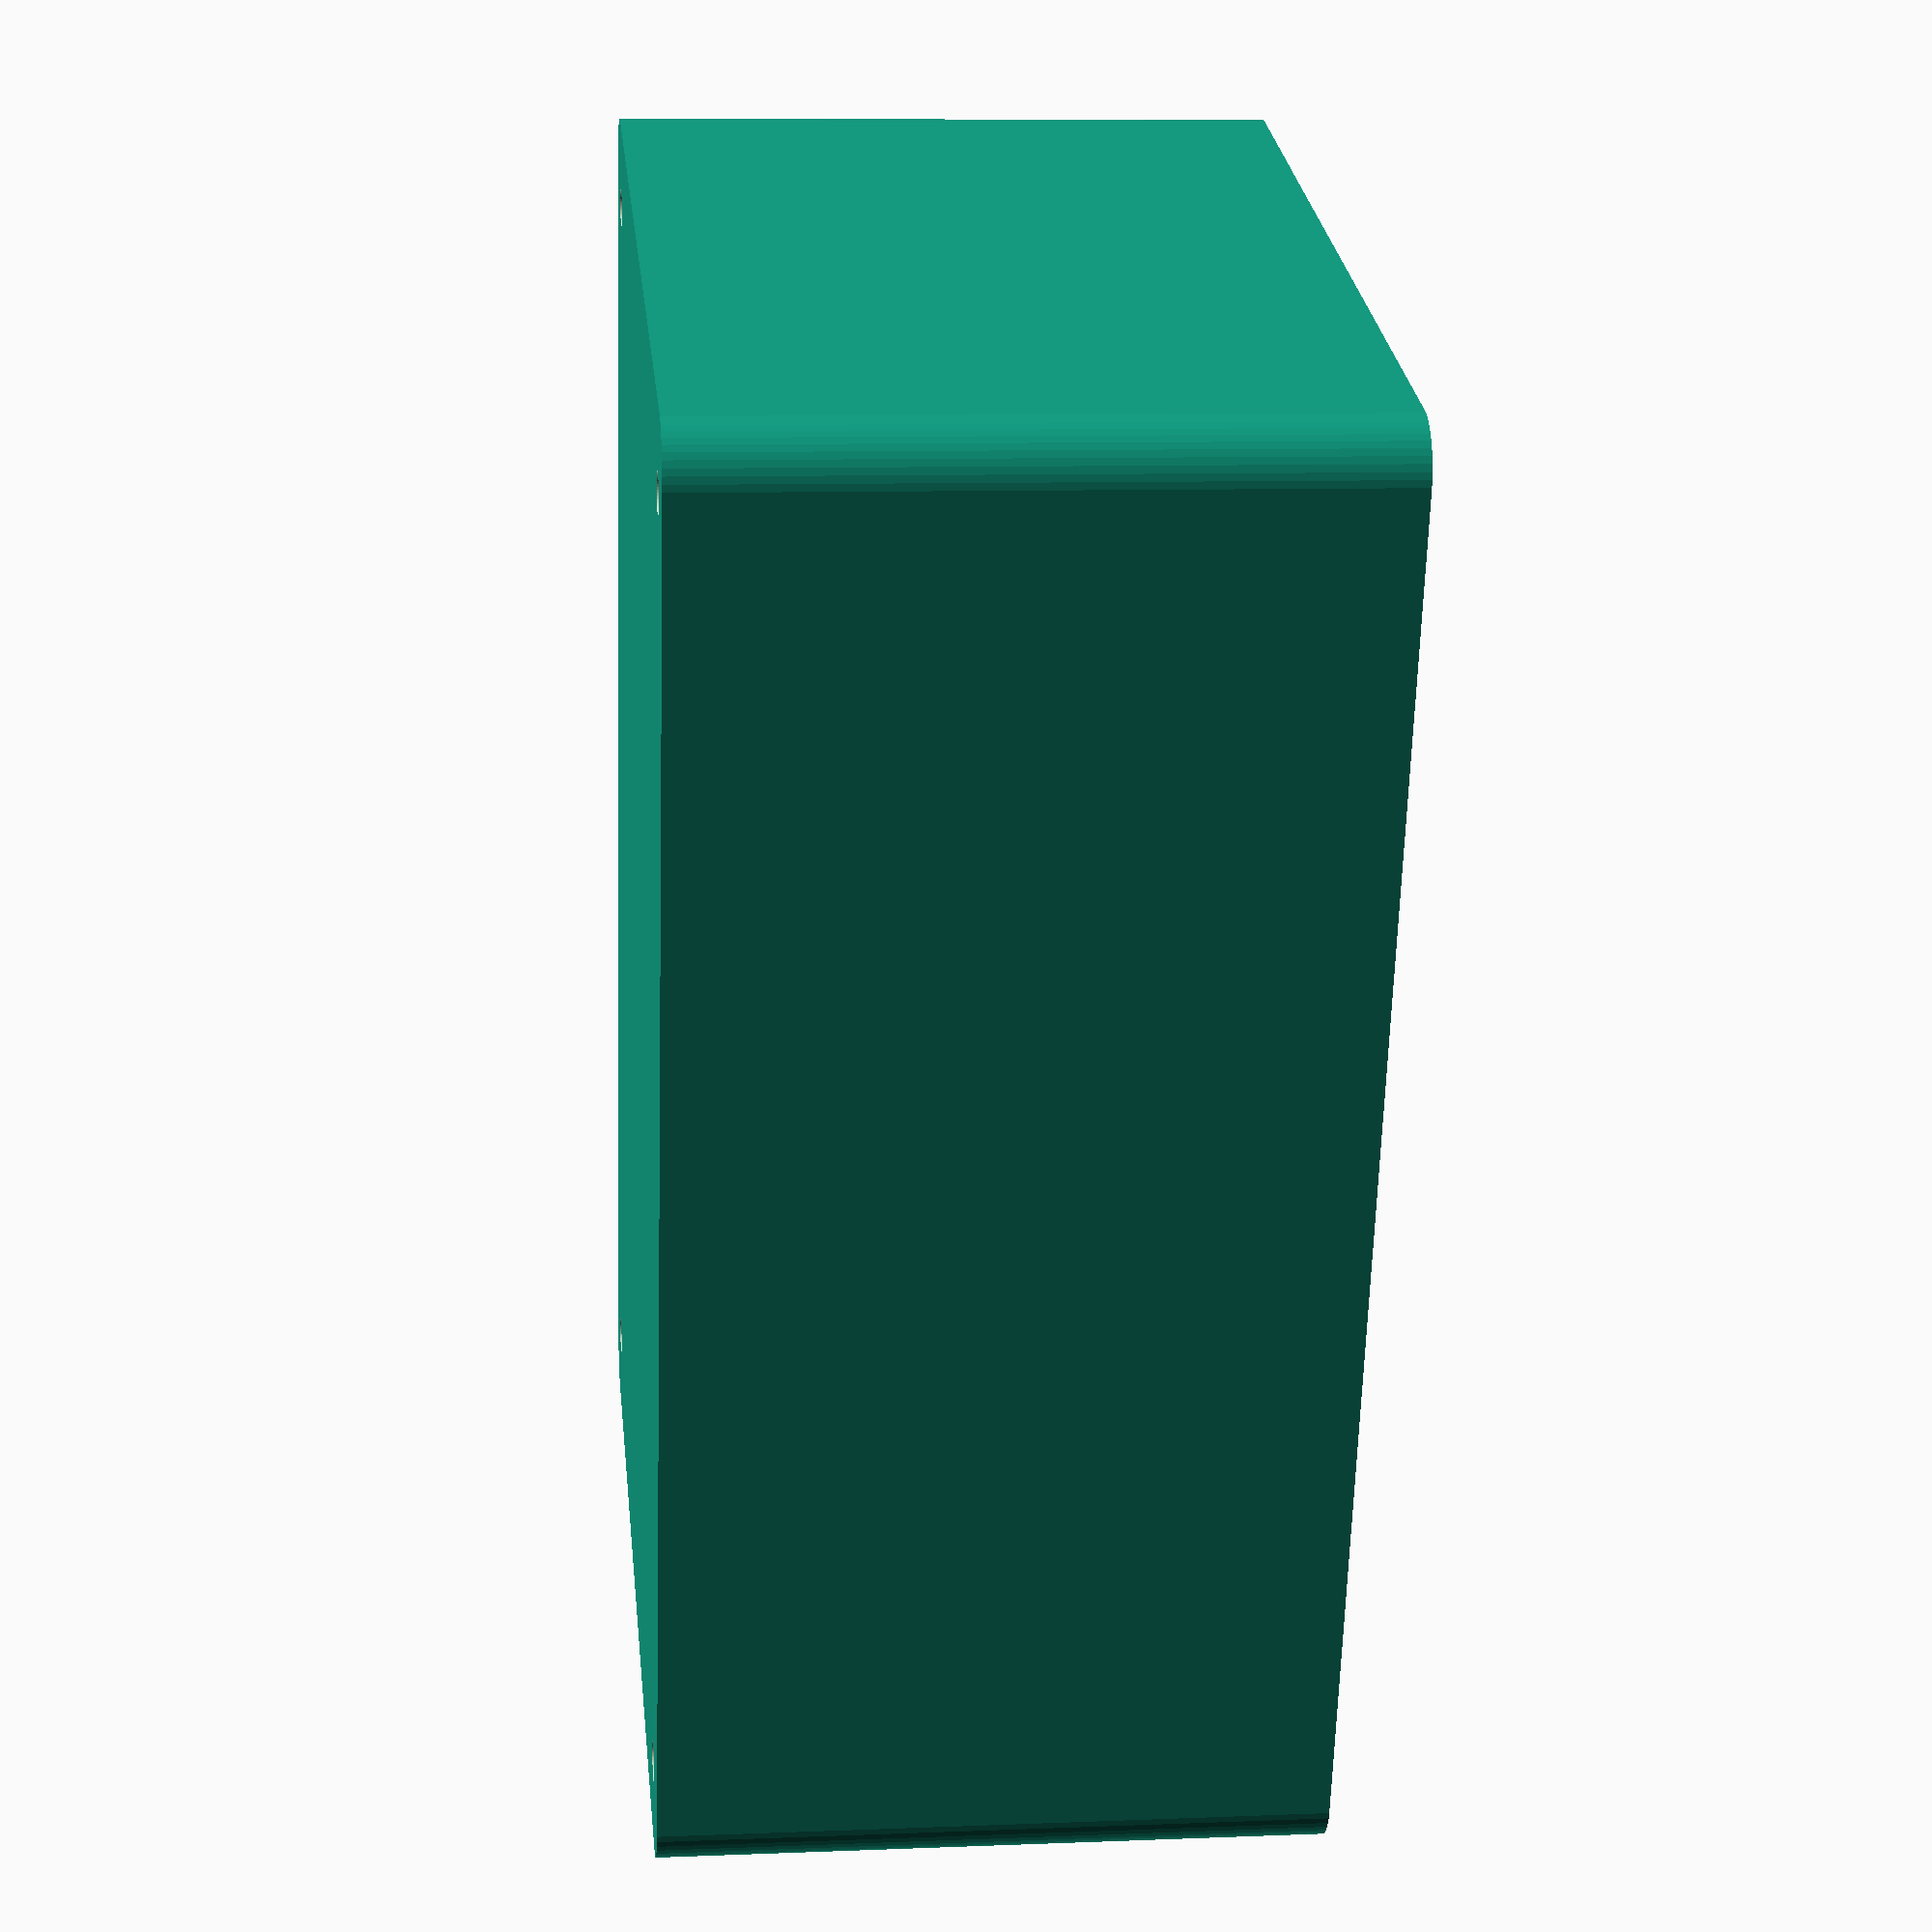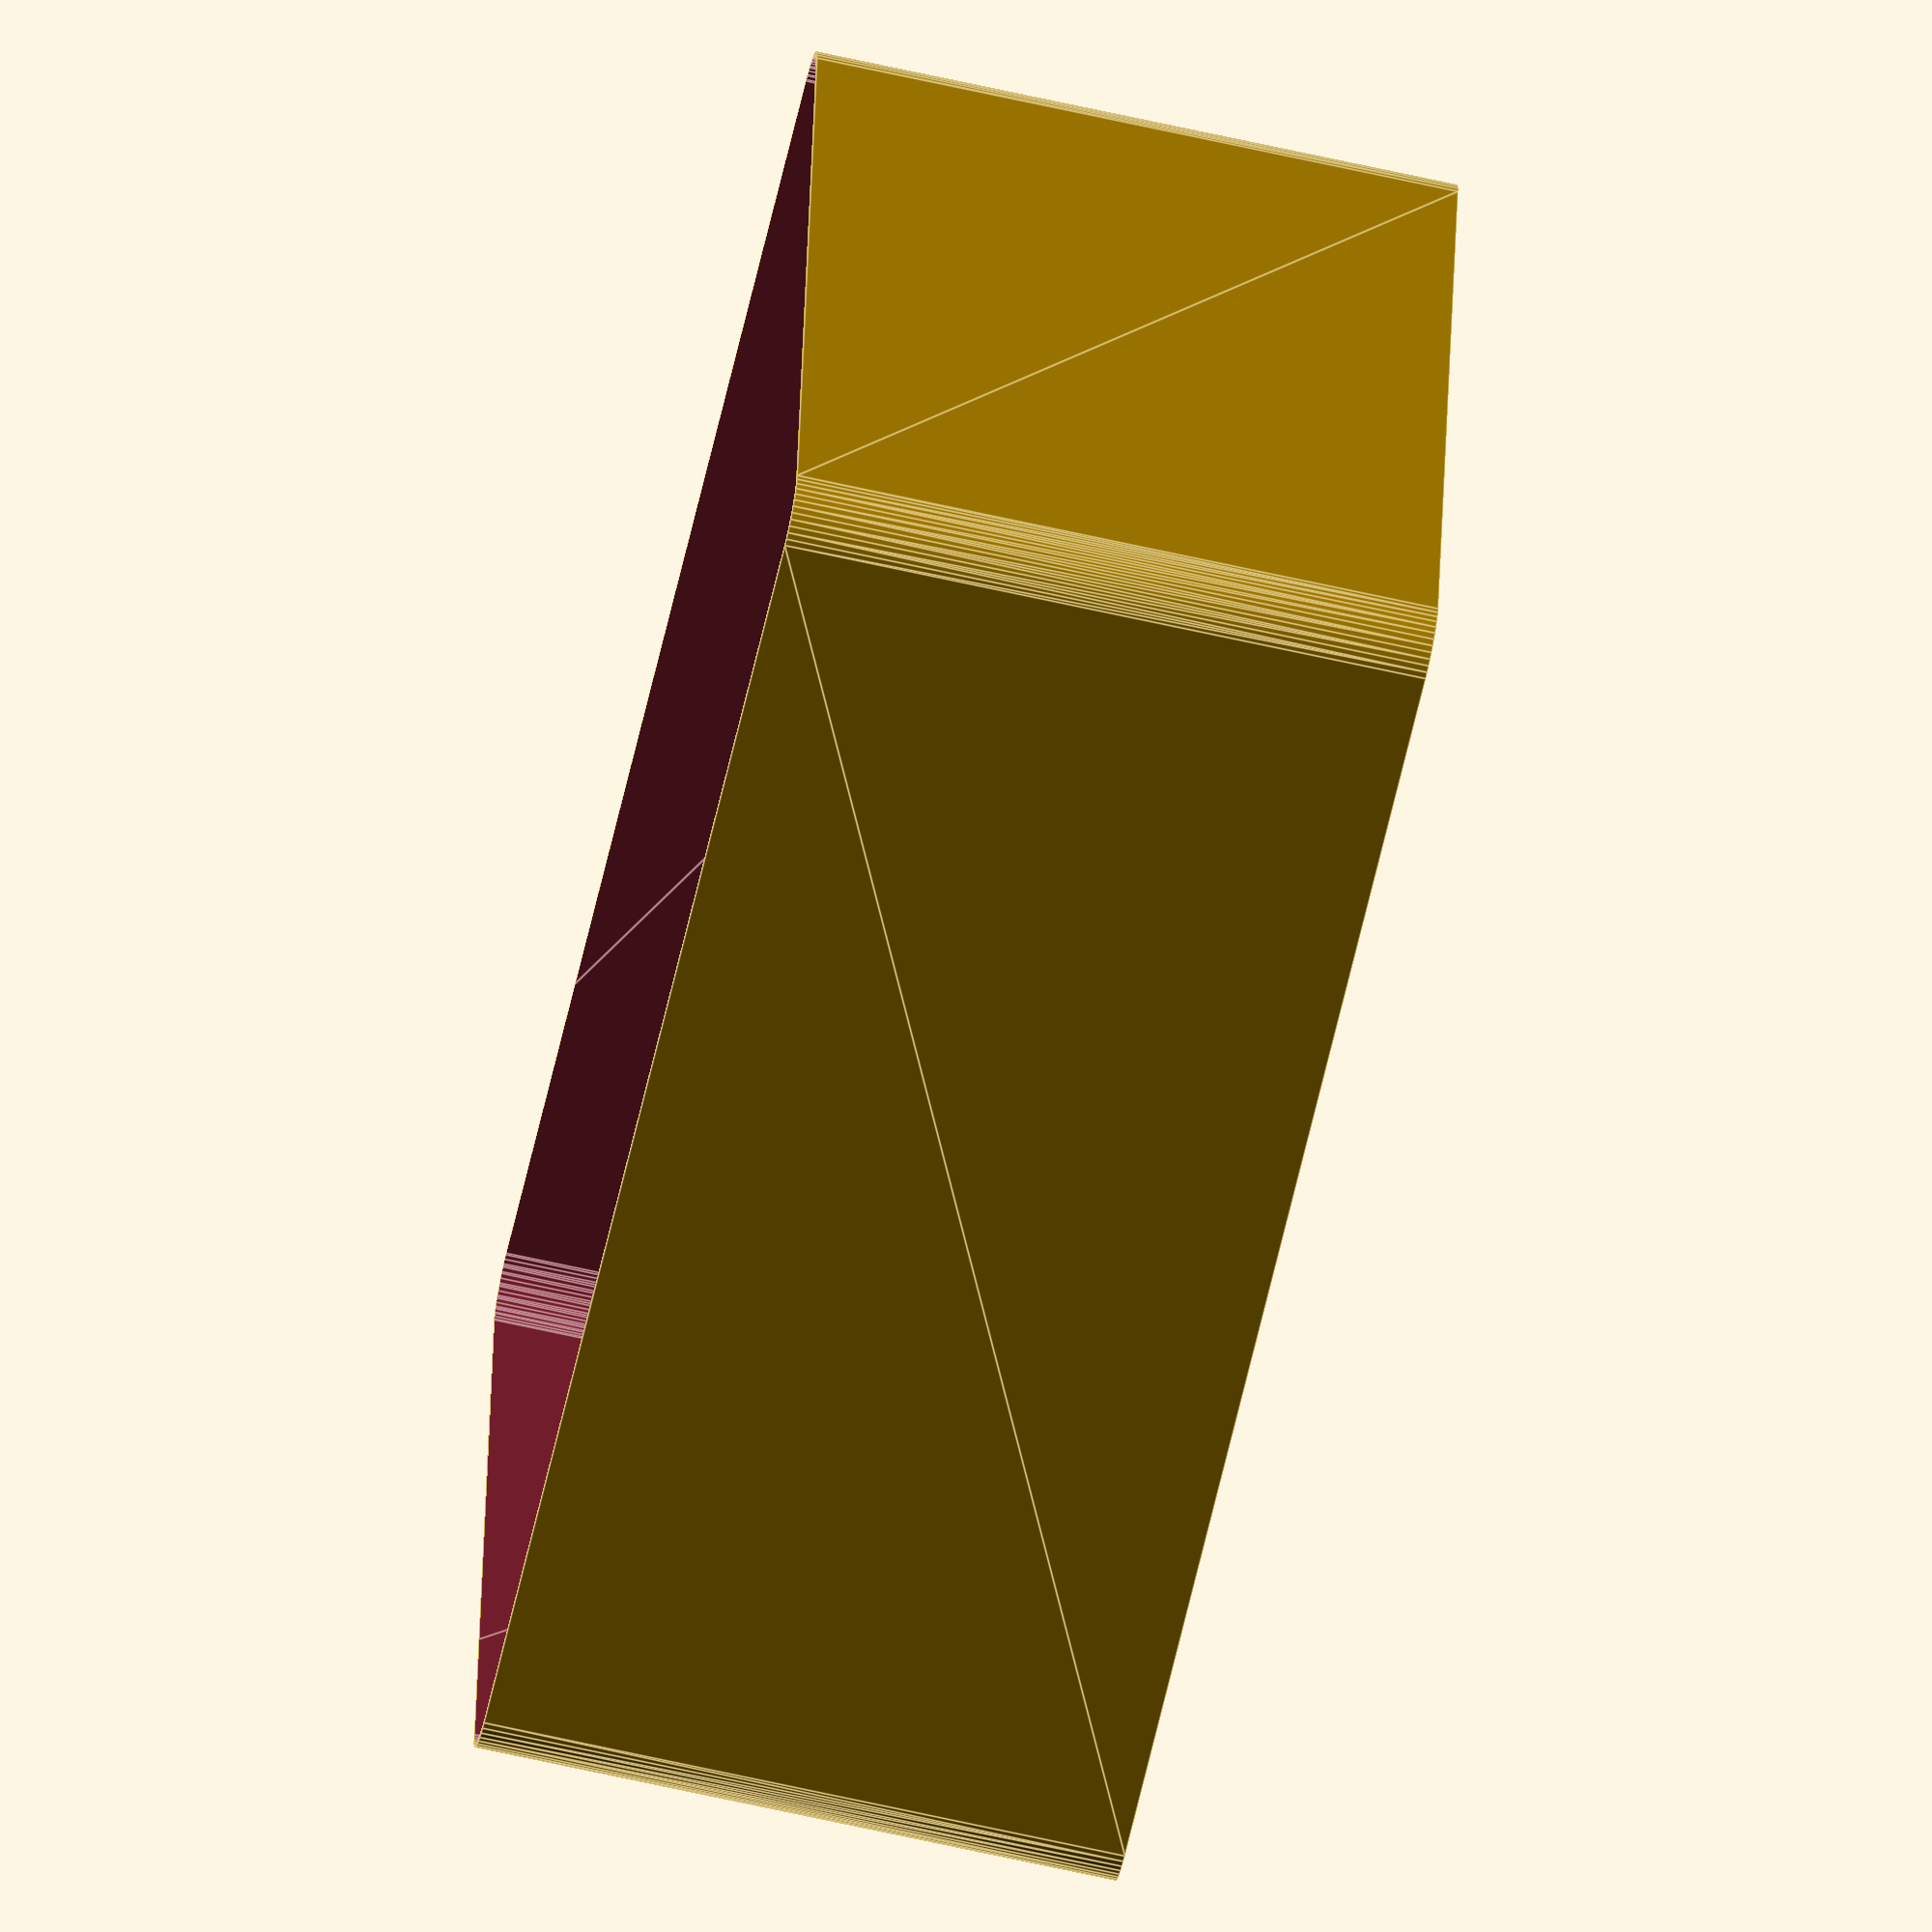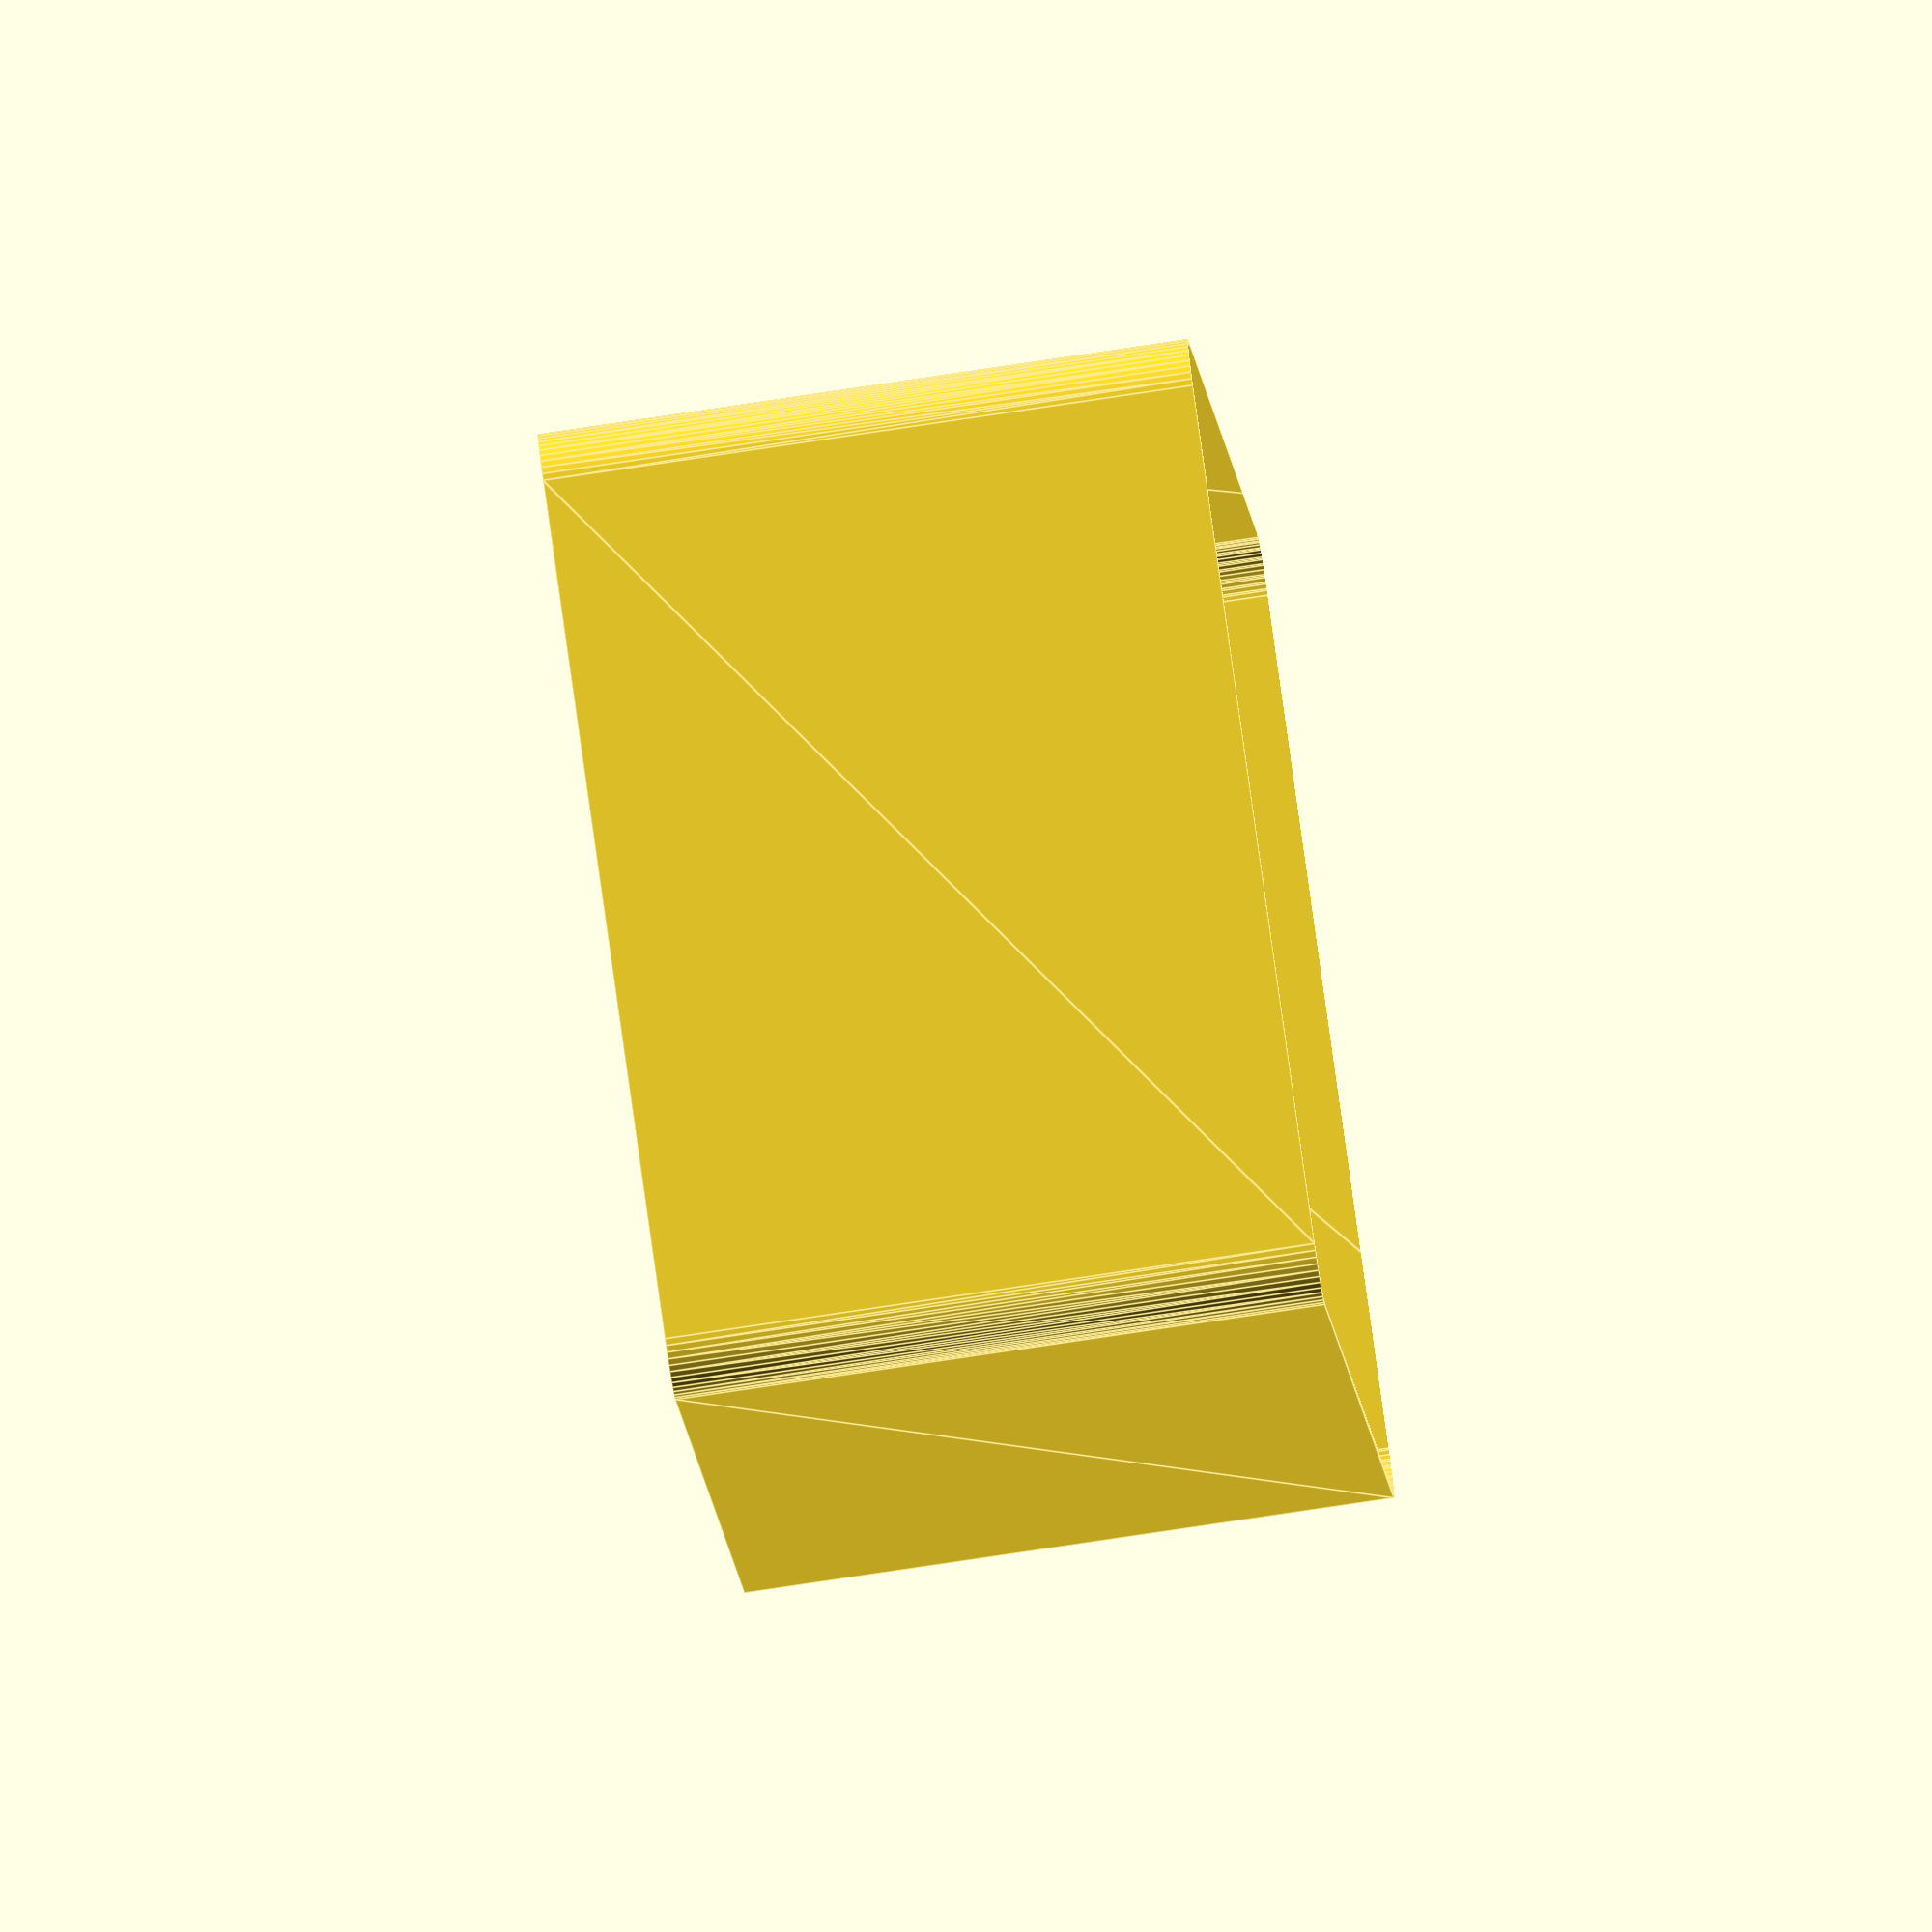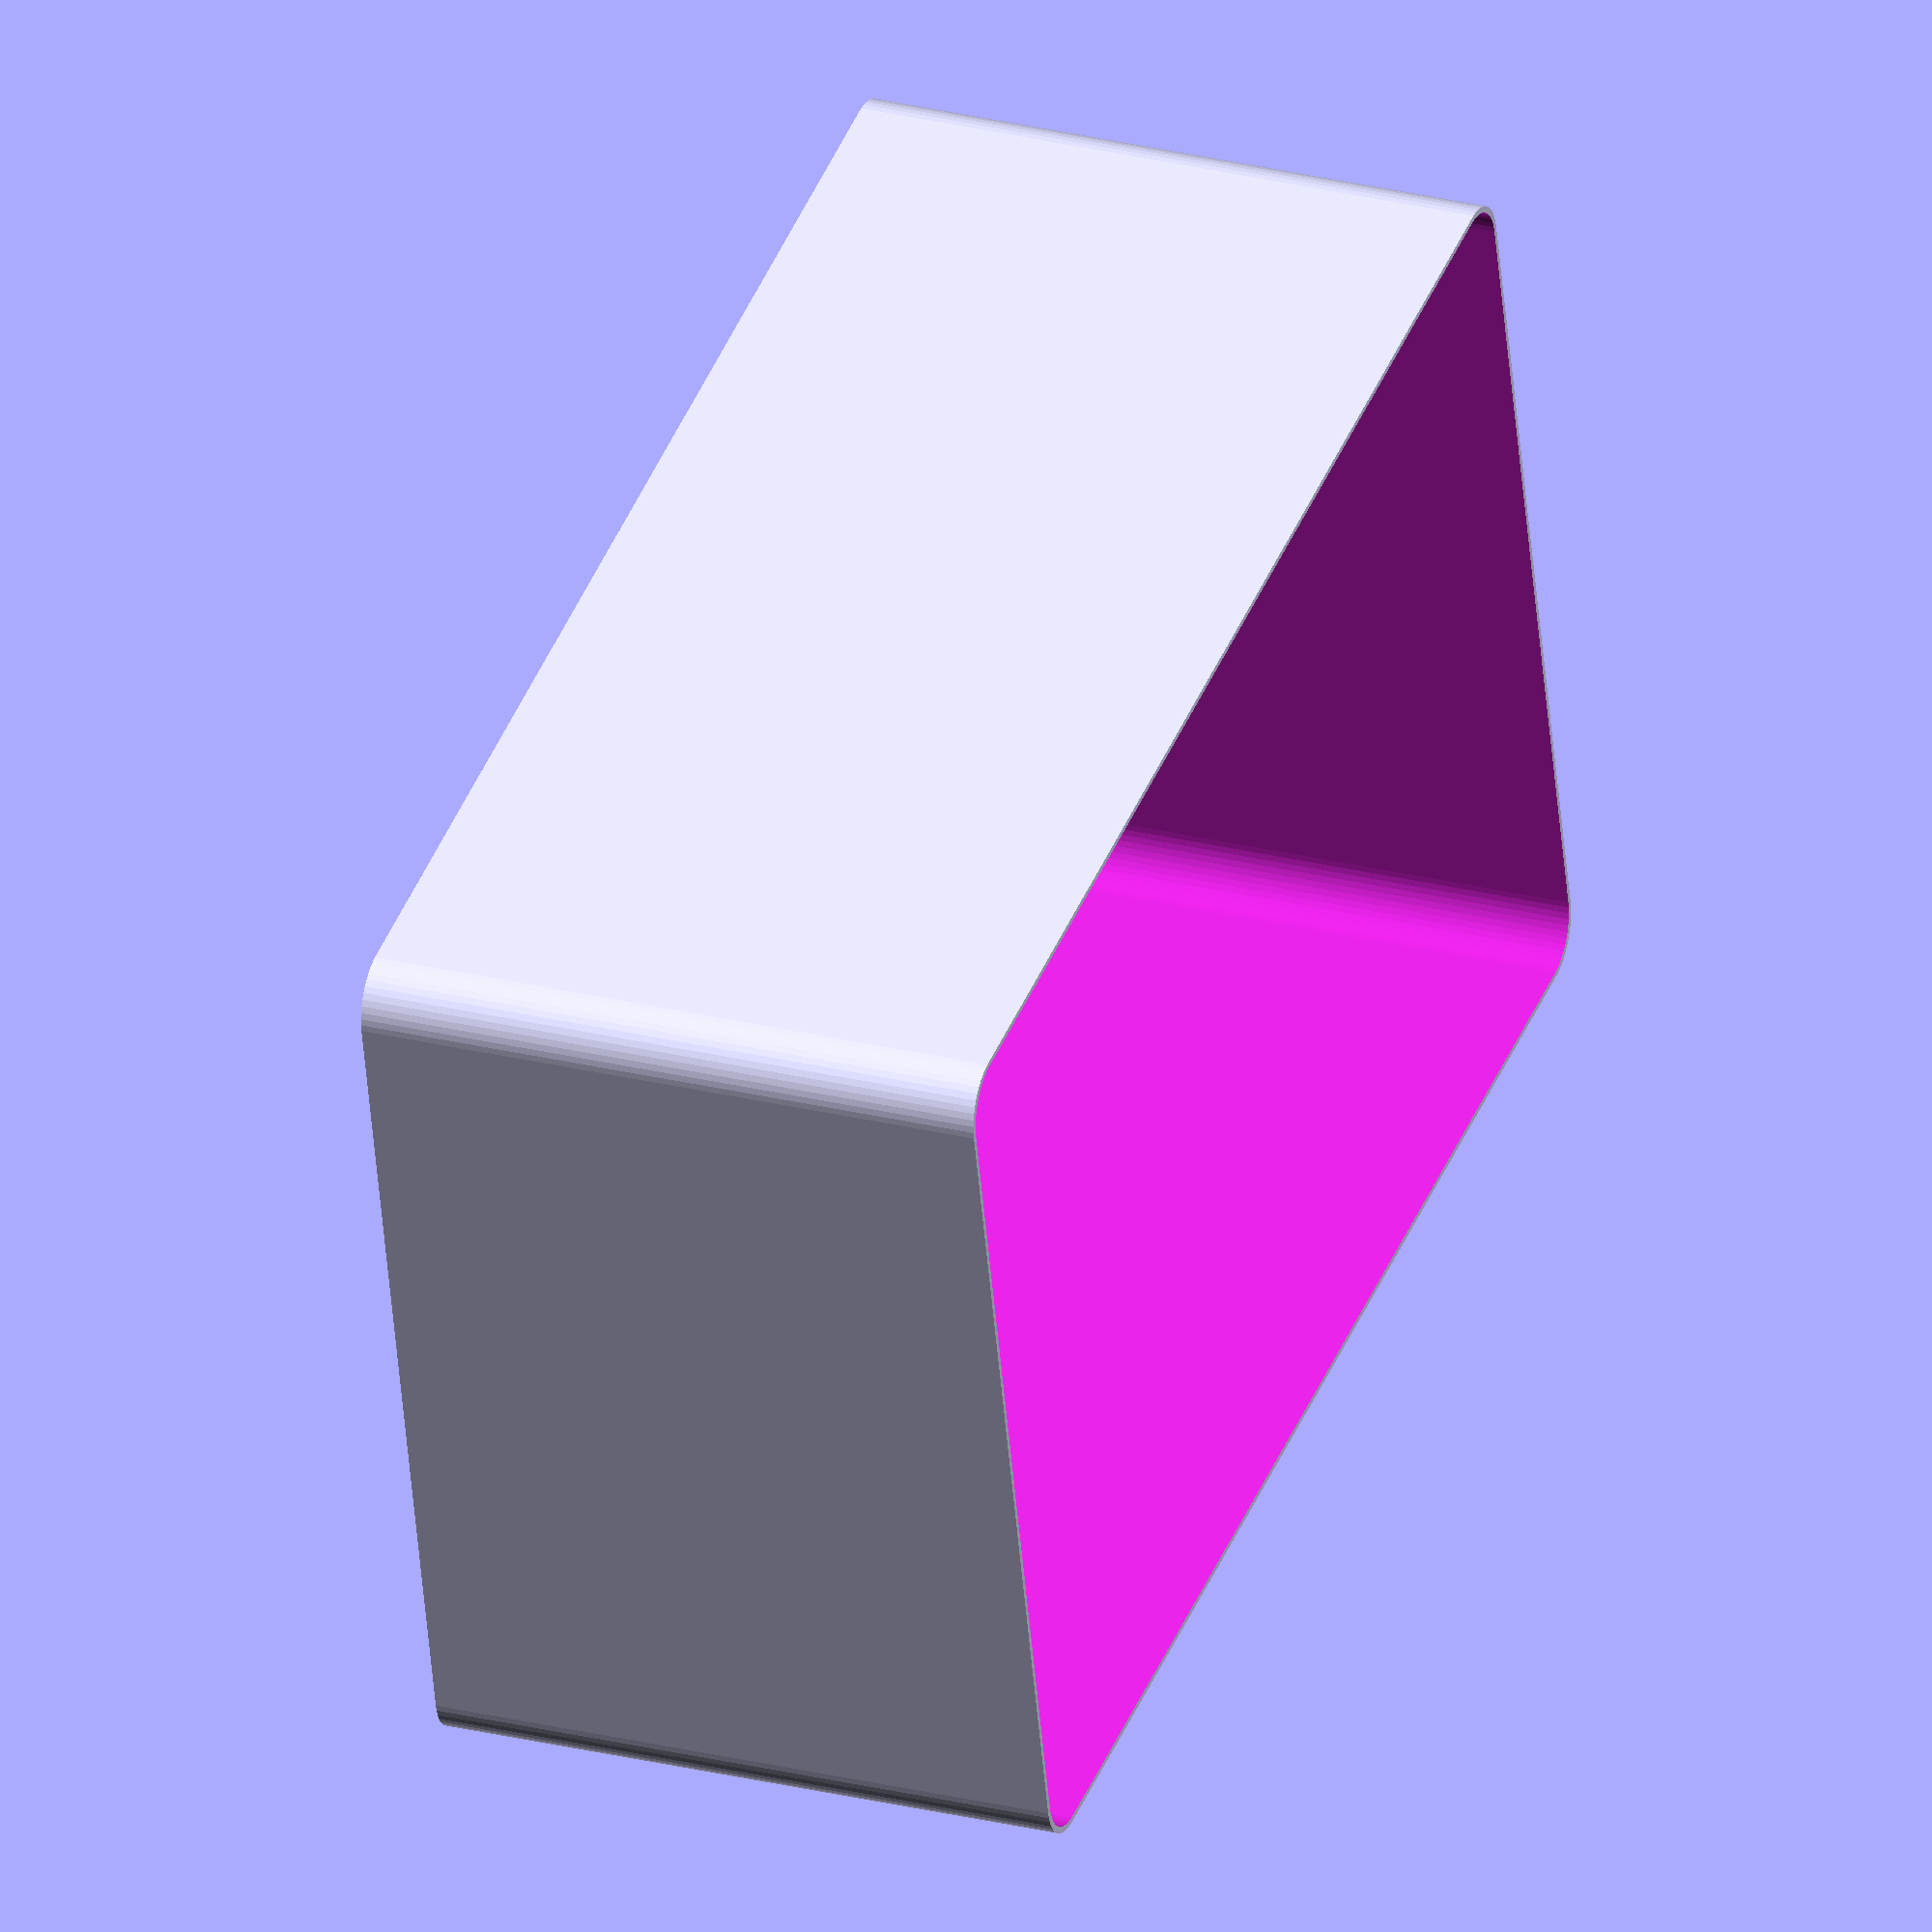
<openscad>
$fn = 50;


difference() {
	union() {
		hull() {
			translate(v = [-62.5000000000, 40.0000000000, 0]) {
				cylinder(h = 60, r = 5);
			}
			translate(v = [62.5000000000, 40.0000000000, 0]) {
				cylinder(h = 60, r = 5);
			}
			translate(v = [-62.5000000000, -40.0000000000, 0]) {
				cylinder(h = 60, r = 5);
			}
			translate(v = [62.5000000000, -40.0000000000, 0]) {
				cylinder(h = 60, r = 5);
			}
		}
	}
	union() {
		translate(v = [-60.0000000000, -37.5000000000, 1]) {
			rotate(a = [0, 0, 0]) {
				difference() {
					union() {
						cylinder(h = 3, r = 2.9000000000);
						translate(v = [0, 0, -10.0000000000]) {
							cylinder(h = 10, r = 1.5000000000);
						}
						translate(v = [0, 0, -10.0000000000]) {
							cylinder(h = 10, r = 1.8000000000);
						}
						translate(v = [0, 0, -10.0000000000]) {
							cylinder(h = 10, r = 1.5000000000);
						}
					}
					union();
				}
			}
		}
		translate(v = [60.0000000000, -37.5000000000, 1]) {
			rotate(a = [0, 0, 0]) {
				difference() {
					union() {
						cylinder(h = 3, r = 2.9000000000);
						translate(v = [0, 0, -10.0000000000]) {
							cylinder(h = 10, r = 1.5000000000);
						}
						translate(v = [0, 0, -10.0000000000]) {
							cylinder(h = 10, r = 1.8000000000);
						}
						translate(v = [0, 0, -10.0000000000]) {
							cylinder(h = 10, r = 1.5000000000);
						}
					}
					union();
				}
			}
		}
		translate(v = [-60.0000000000, 37.5000000000, 1]) {
			rotate(a = [0, 0, 0]) {
				difference() {
					union() {
						cylinder(h = 3, r = 2.9000000000);
						translate(v = [0, 0, -10.0000000000]) {
							cylinder(h = 10, r = 1.5000000000);
						}
						translate(v = [0, 0, -10.0000000000]) {
							cylinder(h = 10, r = 1.8000000000);
						}
						translate(v = [0, 0, -10.0000000000]) {
							cylinder(h = 10, r = 1.5000000000);
						}
					}
					union();
				}
			}
		}
		translate(v = [60.0000000000, 37.5000000000, 1]) {
			rotate(a = [0, 0, 0]) {
				difference() {
					union() {
						cylinder(h = 3, r = 2.9000000000);
						translate(v = [0, 0, -10.0000000000]) {
							cylinder(h = 10, r = 1.5000000000);
						}
						translate(v = [0, 0, -10.0000000000]) {
							cylinder(h = 10, r = 1.8000000000);
						}
						translate(v = [0, 0, -10.0000000000]) {
							cylinder(h = 10, r = 1.5000000000);
						}
					}
					union();
				}
			}
		}
		translate(v = [0, 0, 1]) {
			hull() {
				union() {
					translate(v = [-62.2500000000, 39.7500000000, 4.7500000000]) {
						cylinder(h = 70.5000000000, r = 4.7500000000);
					}
					translate(v = [-62.2500000000, 39.7500000000, 4.7500000000]) {
						sphere(r = 4.7500000000);
					}
					translate(v = [-62.2500000000, 39.7500000000, 75.2500000000]) {
						sphere(r = 4.7500000000);
					}
				}
				union() {
					translate(v = [62.2500000000, 39.7500000000, 4.7500000000]) {
						cylinder(h = 70.5000000000, r = 4.7500000000);
					}
					translate(v = [62.2500000000, 39.7500000000, 4.7500000000]) {
						sphere(r = 4.7500000000);
					}
					translate(v = [62.2500000000, 39.7500000000, 75.2500000000]) {
						sphere(r = 4.7500000000);
					}
				}
				union() {
					translate(v = [-62.2500000000, -39.7500000000, 4.7500000000]) {
						cylinder(h = 70.5000000000, r = 4.7500000000);
					}
					translate(v = [-62.2500000000, -39.7500000000, 4.7500000000]) {
						sphere(r = 4.7500000000);
					}
					translate(v = [-62.2500000000, -39.7500000000, 75.2500000000]) {
						sphere(r = 4.7500000000);
					}
				}
				union() {
					translate(v = [62.2500000000, -39.7500000000, 4.7500000000]) {
						cylinder(h = 70.5000000000, r = 4.7500000000);
					}
					translate(v = [62.2500000000, -39.7500000000, 4.7500000000]) {
						sphere(r = 4.7500000000);
					}
					translate(v = [62.2500000000, -39.7500000000, 75.2500000000]) {
						sphere(r = 4.7500000000);
					}
				}
			}
		}
	}
}
</openscad>
<views>
elev=171.0 azim=73.0 roll=276.1 proj=p view=wireframe
elev=67.3 azim=185.9 roll=77.3 proj=o view=edges
elev=258.4 azim=289.9 roll=261.5 proj=o view=edges
elev=333.2 azim=346.5 roll=291.3 proj=o view=solid
</views>
